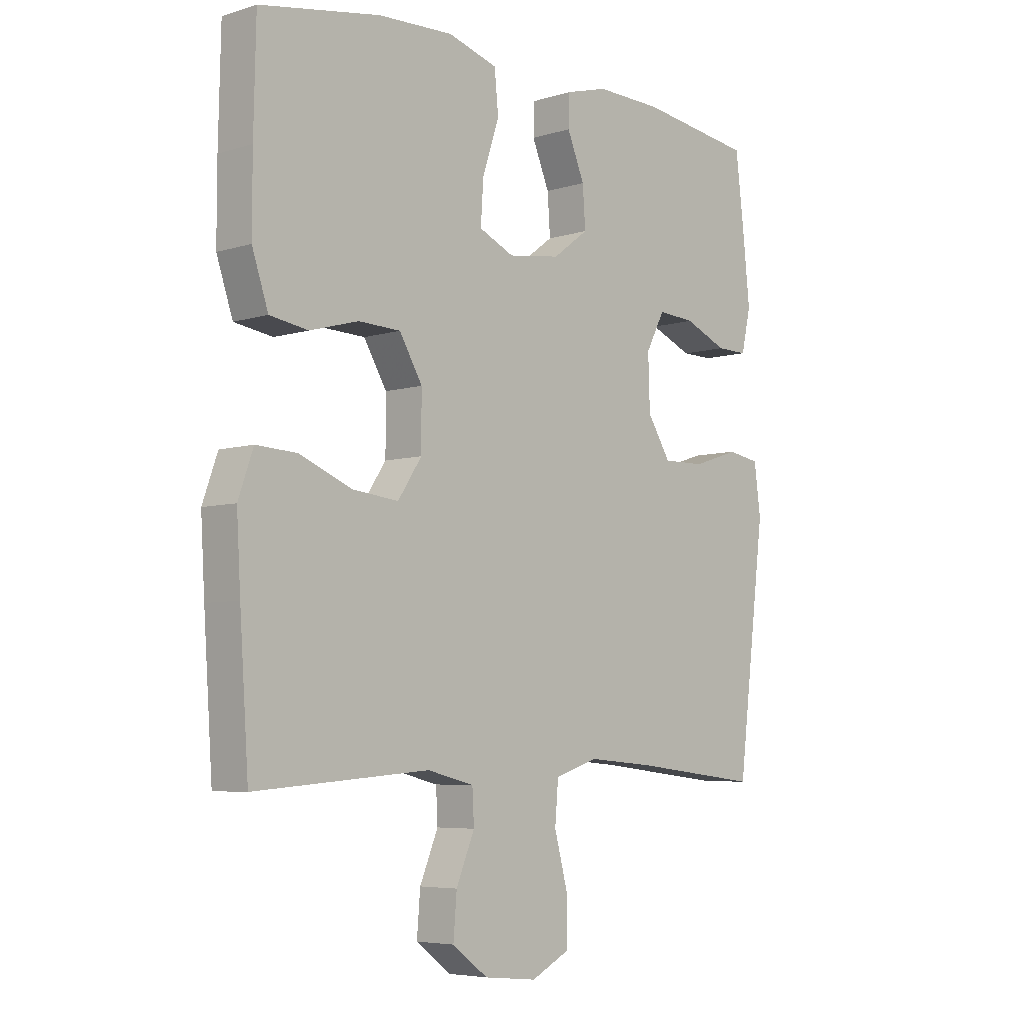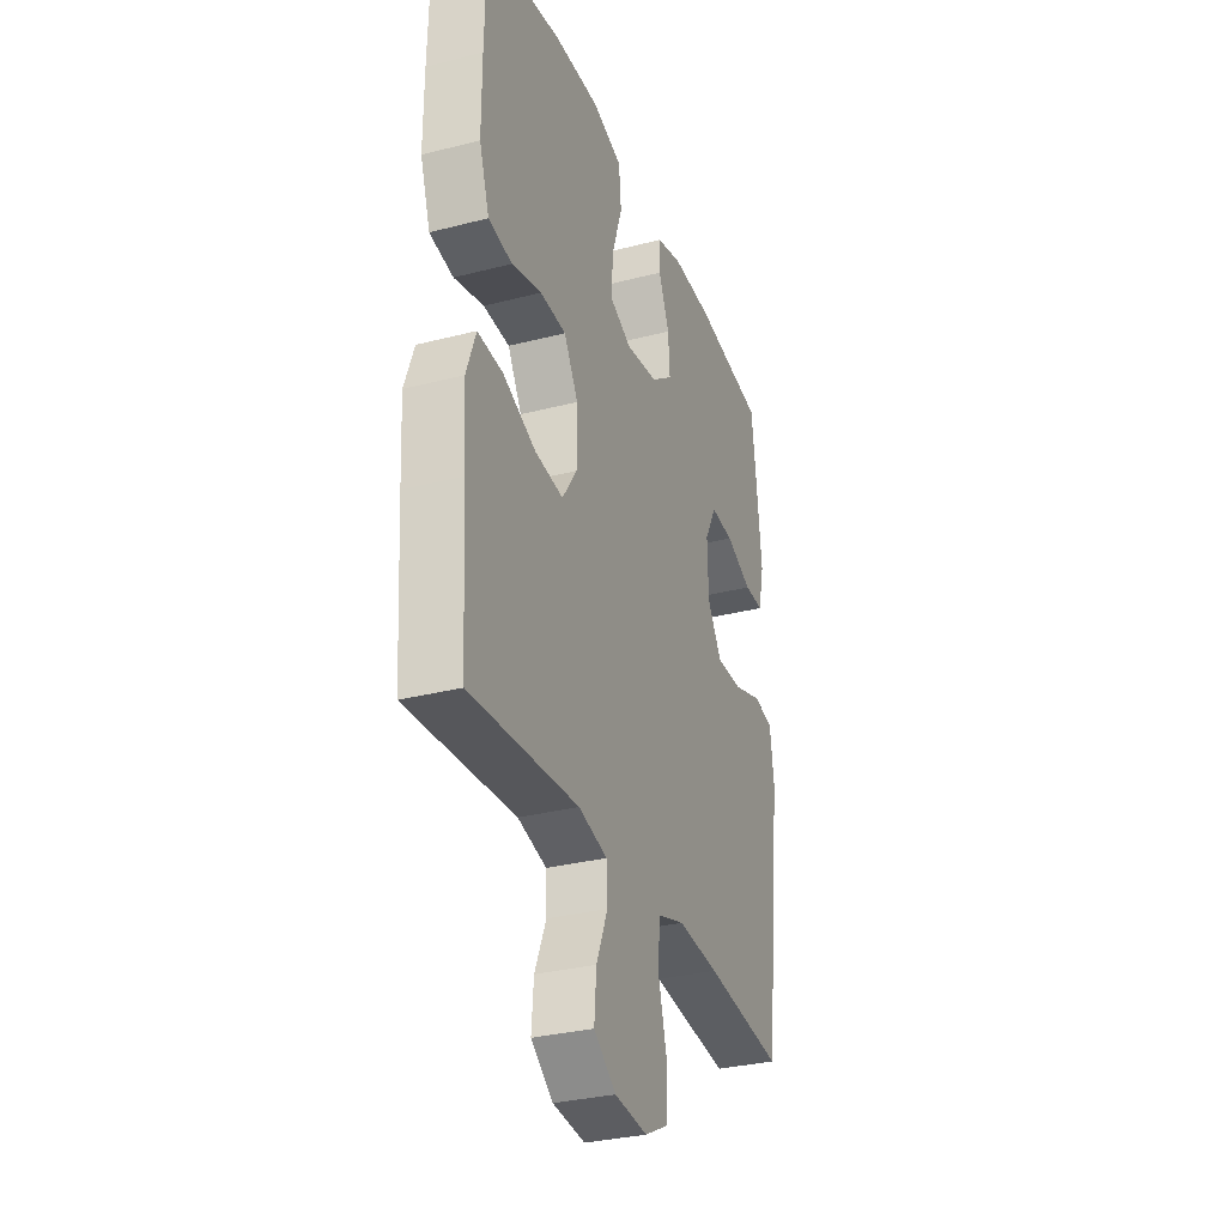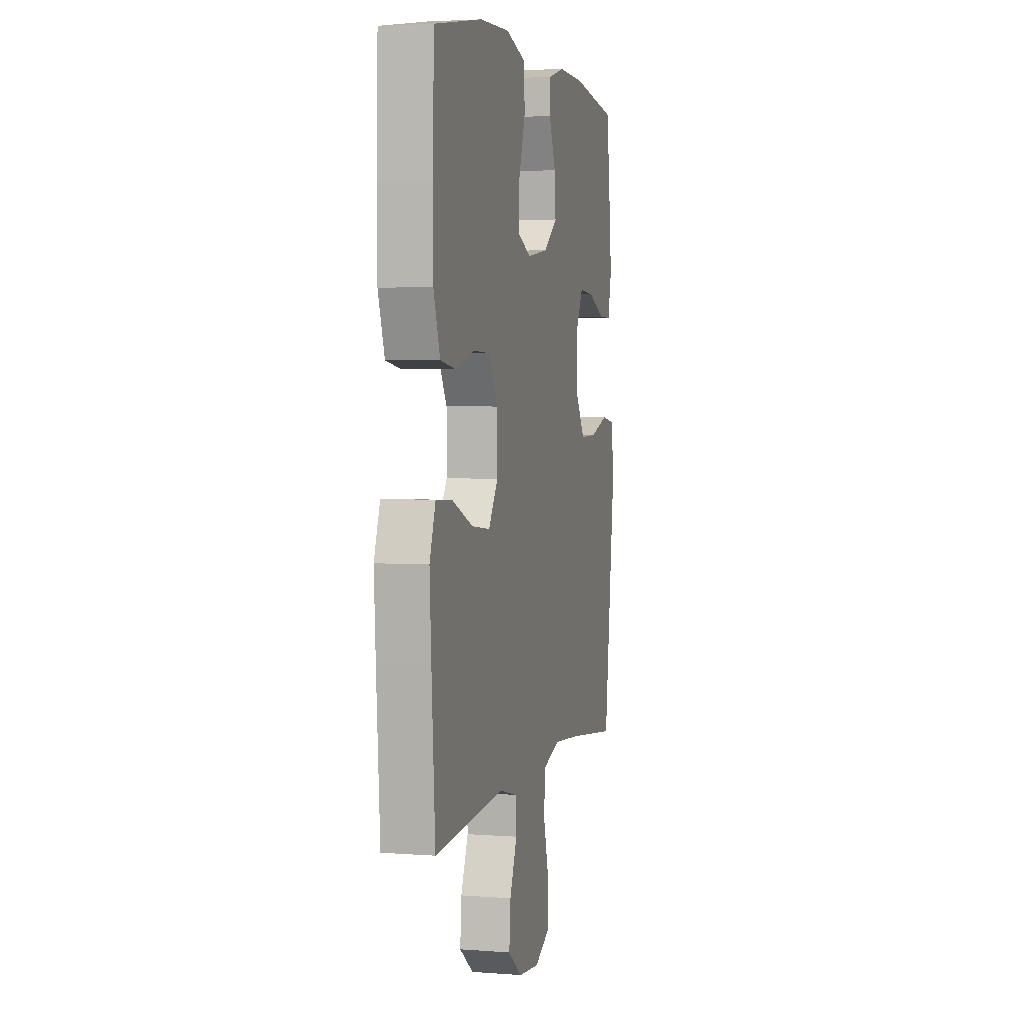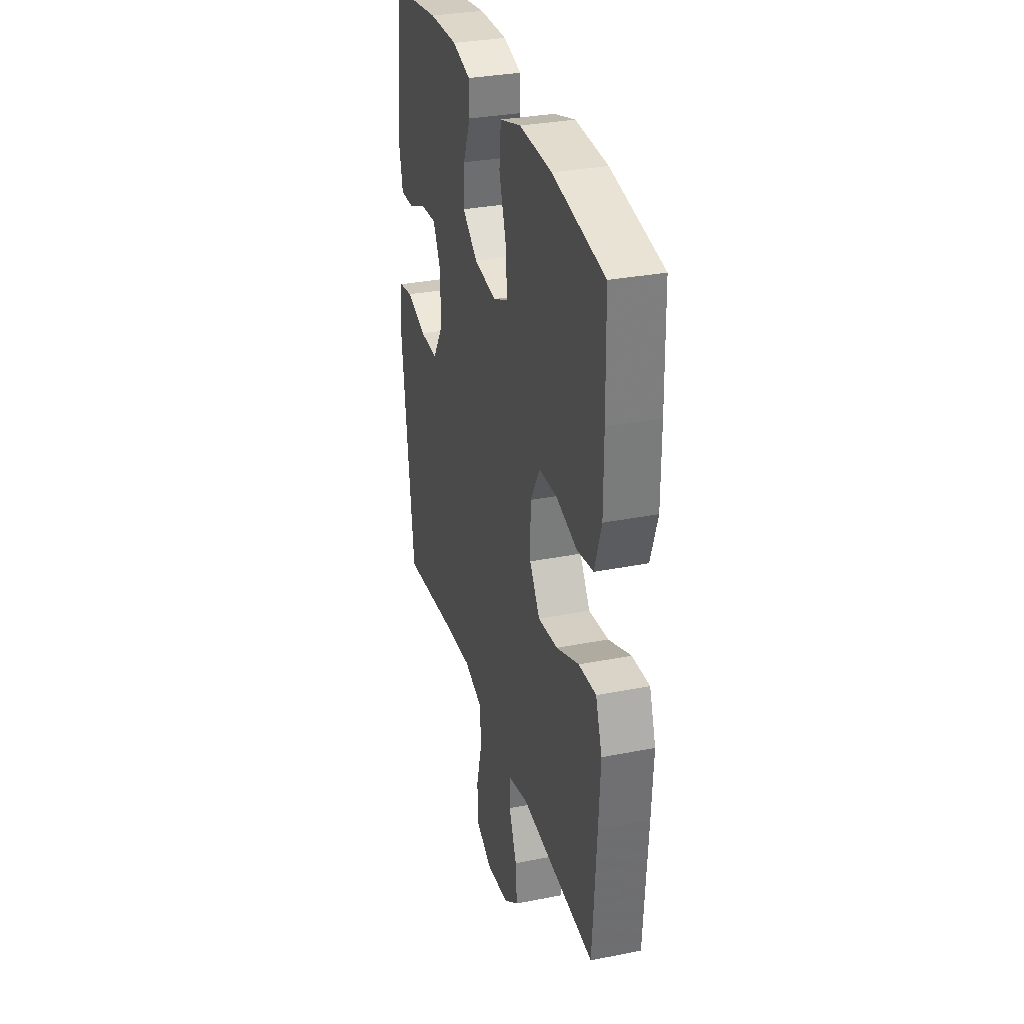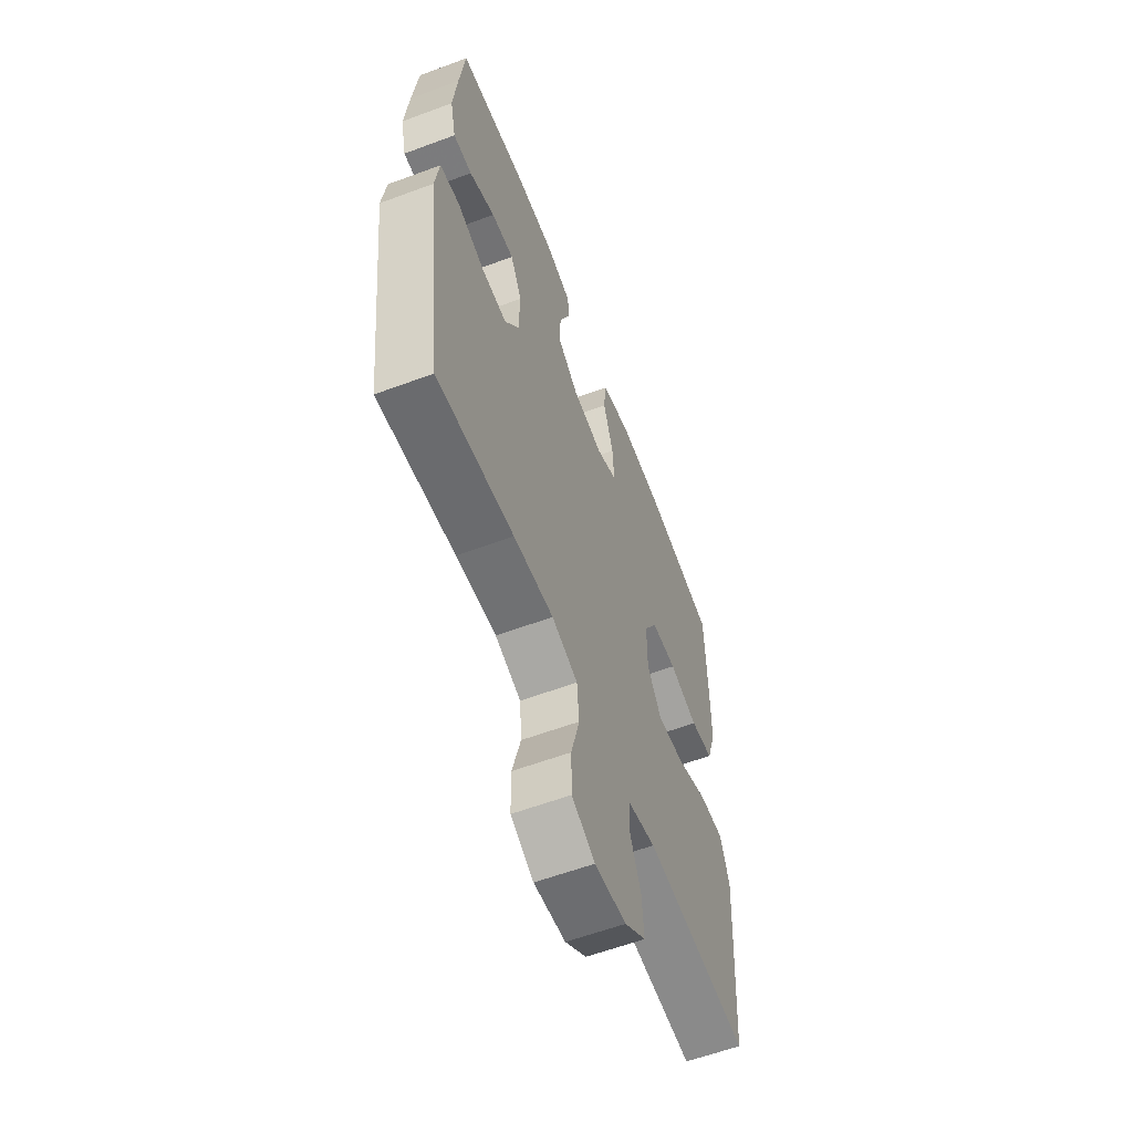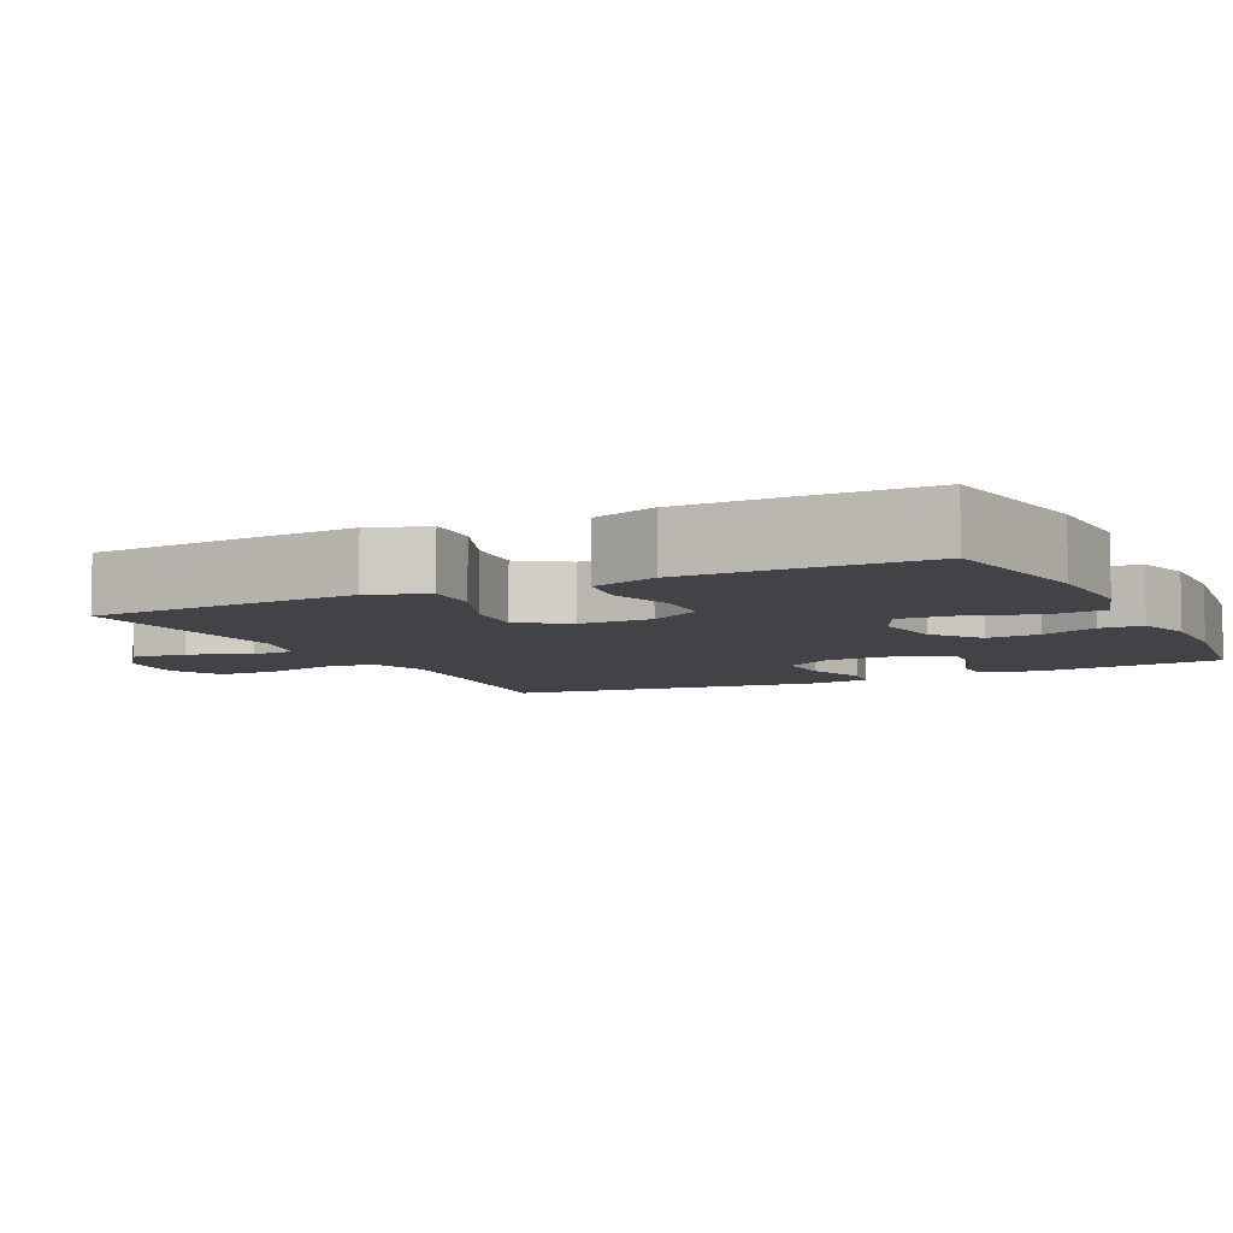
<metadata>
{"format":"obj","ext":"obj","renderer":"f3d","projection":"perspective","resolution":1024,"background":"white","views":[{"elev":-5.7,"azim":-46.8,"up":"+Z"},{"elev":-31.5,"azim":-69.9,"up":"+Z"},{"elev":3.5,"azim":-75.7,"up":"+Z"},{"elev":31.8,"azim":-105.6,"up":"+Z"},{"elev":-59.5,"azim":110.9,"up":"+Z"},{"elev":-7.0,"azim":-63.7,"up":"+Y"}]}
</metadata>
<code>
v 0.5 0.07 0.5
v 0.516 0.07 0.366
v 0.528 0.07 0.249
v 0.511 0.07 0.174
v 0.455 0.07 0.175
v 0.378 0.07 0.208
v 0.311 0.07 0.213
v 0.277 0.07 0.148
v 0.28 0.07 0.053
v 0.322 0.07 -0.014
v 0.398 0.07 -0.013
v 0.481 0.07 0.014
v 0.539 0.07 0.004
v 0.551 0.07 -0.084
v 0.5 0.07 -0.5
v 0.27 0.07 -0.473
v 0.15 0.07 -0.463
v 0.072 0.07 -0.488
v 0.066 0.07 -0.56
v 0.091 0.07 -0.654
v 0.09 0.07 -0.732
v 0.021 0.07 -0.767
v -0.074 0.07 -0.757
v -0.138 0.07 -0.709
v -0.132 0.07 -0.635
v -0.099 0.07 -0.556
v -0.102 0.07 -0.497
v -0.186 0.07 -0.476
v -0.5 0.07 -0.5
v -0.516 0.07 -0.264
v -0.523 0.07 -0.143
v -0.496 0.07 -0.067
v -0.423 0.07 -0.071
v -0.328 0.07 -0.11
v -0.245 0.07 -0.119
v -0.202 0.07 -0.055
v -0.202 0.07 0.041
v -0.243 0.07 0.111
v -0.319 0.07 0.114
v -0.406 0.07 0.09
v -0.475 0.07 0.101
v -0.504 0.07 0.188
v -0.504 0.07 0.317
v -0.5 0.07 0.5
v -0.283 0.07 0.537
v -0.148 0.07 0.542
v -0.059 0.07 0.515
v -0.052 0.07 0.443
v -0.082 0.07 0.352
v -0.087 0.07 0.277
v -0.024 0.07 0.248
v 0.07 0.07 0.261
v 0.134 0.07 0.309
v 0.129 0.07 0.38
v 0.098 0.07 0.455
v 0.099 0.07 0.511
v 0.175 0.07 0.532
v 0.294 0.07 0.529
v 0.5 0 0.5
v 0.516 0 0.366
v 0.528 0 0.249
v 0.511 0 0.174
v 0.455 0 0.175
v 0.378 0 0.208
v 0.311 0 0.213
v 0.277 0 0.148
v 0.28 0 0.053
v 0.322 0 -0.014
v 0.398 0 -0.013
v 0.481 0 0.014
v 0.539 0 0.004
v 0.551 0 -0.084
v 0.5 0 -0.5
v 0.27 0 -0.473
v 0.15 0 -0.463
v 0.072 0 -0.488
v 0.066 0 -0.56
v 0.091 0 -0.654
v 0.09 0 -0.732
v 0.021 0 -0.767
v -0.074 0 -0.757
v -0.138 0 -0.709
v -0.132 0 -0.635
v -0.099 0 -0.556
v -0.102 0 -0.497
v -0.186 0 -0.476
v -0.5 0 -0.5
v -0.516 0 -0.264
v -0.523 0 -0.143
v -0.496 0 -0.067
v -0.423 0 -0.071
v -0.328 0 -0.11
v -0.245 0 -0.119
v -0.202 0 -0.055
v -0.202 0 0.041
v -0.243 0 0.111
v -0.319 0 0.114
v -0.406 0 0.09
v -0.475 0 0.101
v -0.504 0 0.188
v -0.504 0 0.317
v -0.5 0 0.5
v -0.283 0 0.537
v -0.148 0 0.542
v -0.059 0 0.515
v -0.052 0 0.443
v -0.082 0 0.352
v -0.087 0 0.277
v -0.024 0 0.248
v 0.07 0 0.261
v 0.134 0 0.309
v 0.129 0 0.38
v 0.098 0 0.455
v 0.099 0 0.511
v 0.175 0 0.532
v 0.294 0 0.529
f 54 55 56 57
f 53 54 57 58
f 46 47 48 49
f 46 49 50
f 45 46 50
f 44 45 50
f 43 44 50
f 42 43 50 51
f 39 40 41 42
f 38 39 42 51
f 31 32 33 34
f 31 34 35
f 28 29 30 31
f 27 28 31 35
f 23 24 25 26
f 23 26 27
f 22 23 27
f 19 20 21 22
f 18 19 22 27
f 17 18 27 35
f 13 14 15 16
f 11 12 13 16
f 10 11 16 17
f 9 10 17 35
f 3 4 5 6
f 3 6 7
f 2 3 7
f 53 58 1 2
f 52 53 2 7
f 37 38 51 52
f 36 37 52 7
f 8 9 35 36
f 7 8 36
f 115 114 113 112
f 116 115 112 111
f 107 106 105 104
f 108 107 104
f 108 104 103
f 108 103 102
f 108 102 101
f 109 108 101 100
f 100 99 98 97
f 109 100 97 96
f 92 91 90 89
f 93 92 89
f 89 88 87 86
f 93 89 86 85
f 84 83 82 81
f 85 84 81
f 85 81 80
f 80 79 78 77
f 85 80 77 76
f 93 85 76 75
f 74 73 72 71
f 74 71 70 69
f 75 74 69 68
f 93 75 68 67
f 64 63 62 61
f 65 64 61
f 65 61 60
f 60 59 116 111
f 65 60 111 110
f 110 109 96 95
f 65 110 95 94
f 94 93 67 66
f 94 66 65
f 1 59 60 2
f 2 60 61 3
f 3 61 62 4
f 4 62 63 5
f 5 63 64 6
f 6 64 65 7
f 7 65 66 8
f 8 66 67 9
f 9 67 68 10
f 10 68 69 11
f 11 69 70 12
f 12 70 71 13
f 13 71 72 14
f 14 72 73 15
f 15 73 74 16
f 16 74 75 17
f 17 75 76 18
f 18 76 77 19
f 19 77 78 20
f 20 78 79 21
f 21 79 80 22
f 22 80 81 23
f 23 81 82 24
f 24 82 83 25
f 25 83 84 26
f 26 84 85 27
f 27 85 86 28
f 28 86 87 29
f 29 87 88 30
f 30 88 89 31
f 31 89 90 32
f 32 90 91 33
f 33 91 92 34
f 34 92 93 35
f 35 93 94 36
f 36 94 95 37
f 37 95 96 38
f 38 96 97 39
f 39 97 98 40
f 40 98 99 41
f 41 99 100 42
f 42 100 101 43
f 43 101 102 44
f 44 102 103 45
f 45 103 104 46
f 46 104 105 47
f 47 105 106 48
f 48 106 107 49
f 49 107 108 50
f 50 108 109 51
f 51 109 110 52
f 52 110 111 53
f 53 111 112 54
f 54 112 113 55
f 55 113 114 56
f 56 114 115 57
f 57 115 116 58
f 58 116 59 1

</code>
